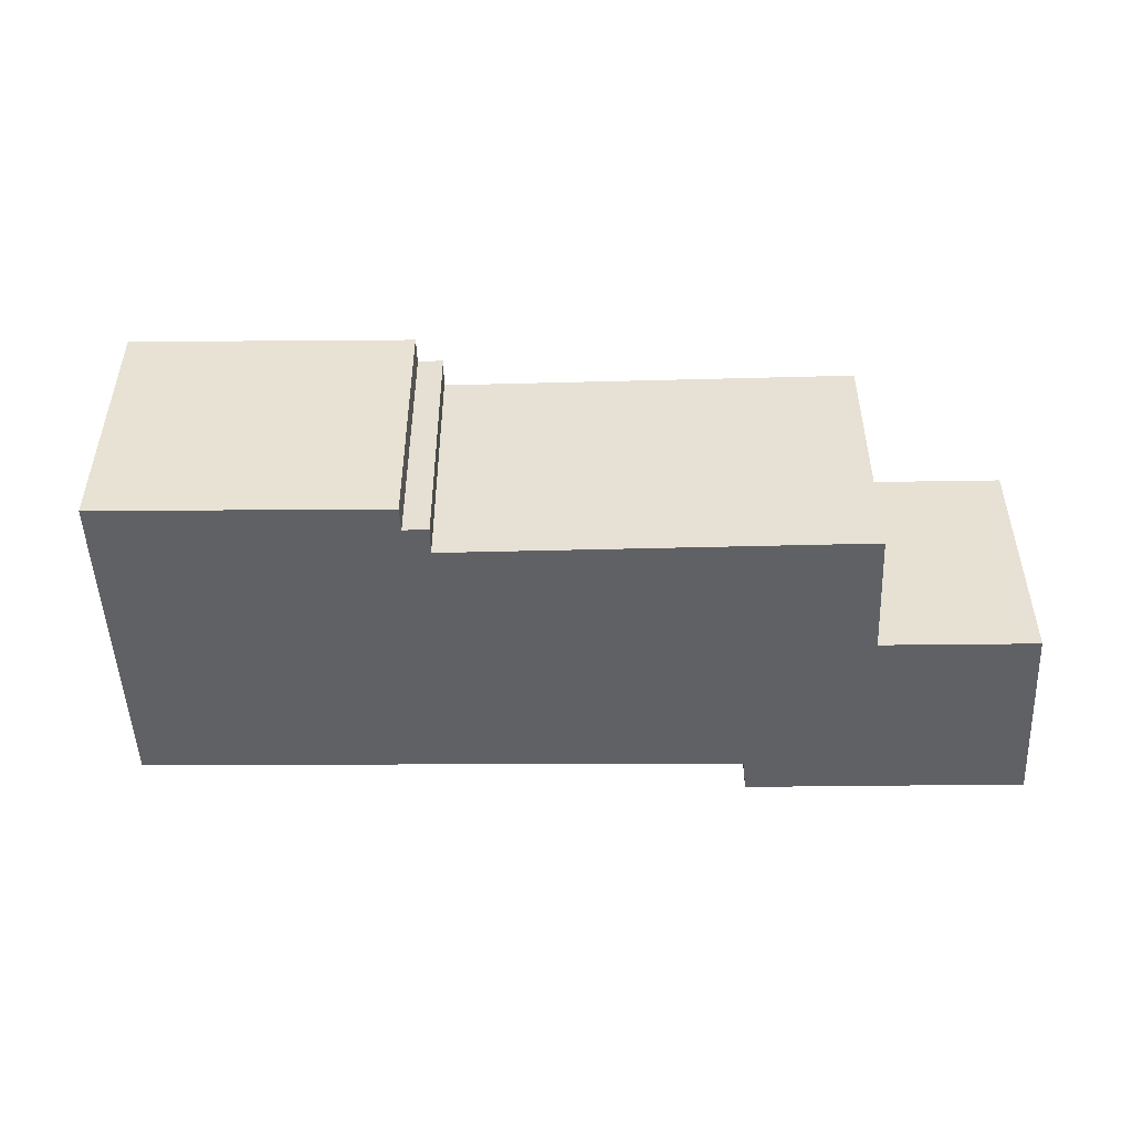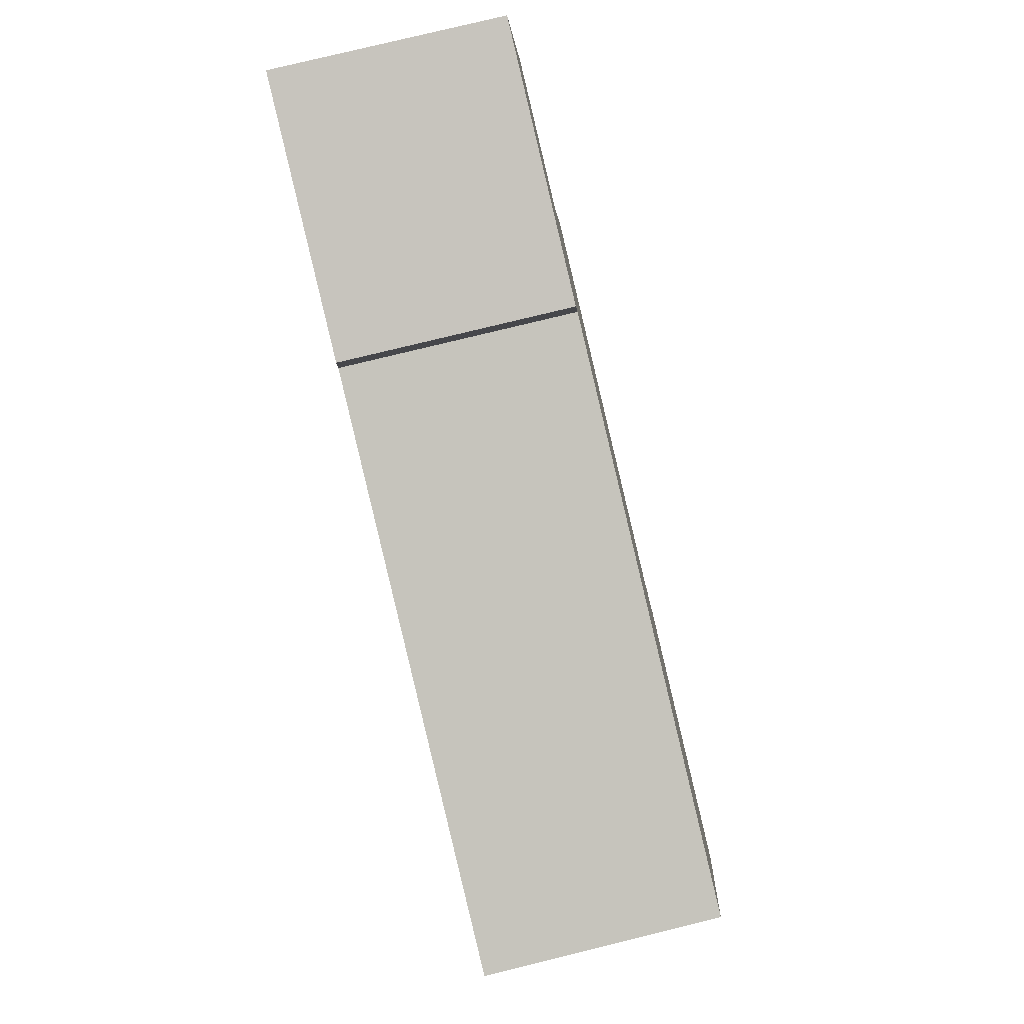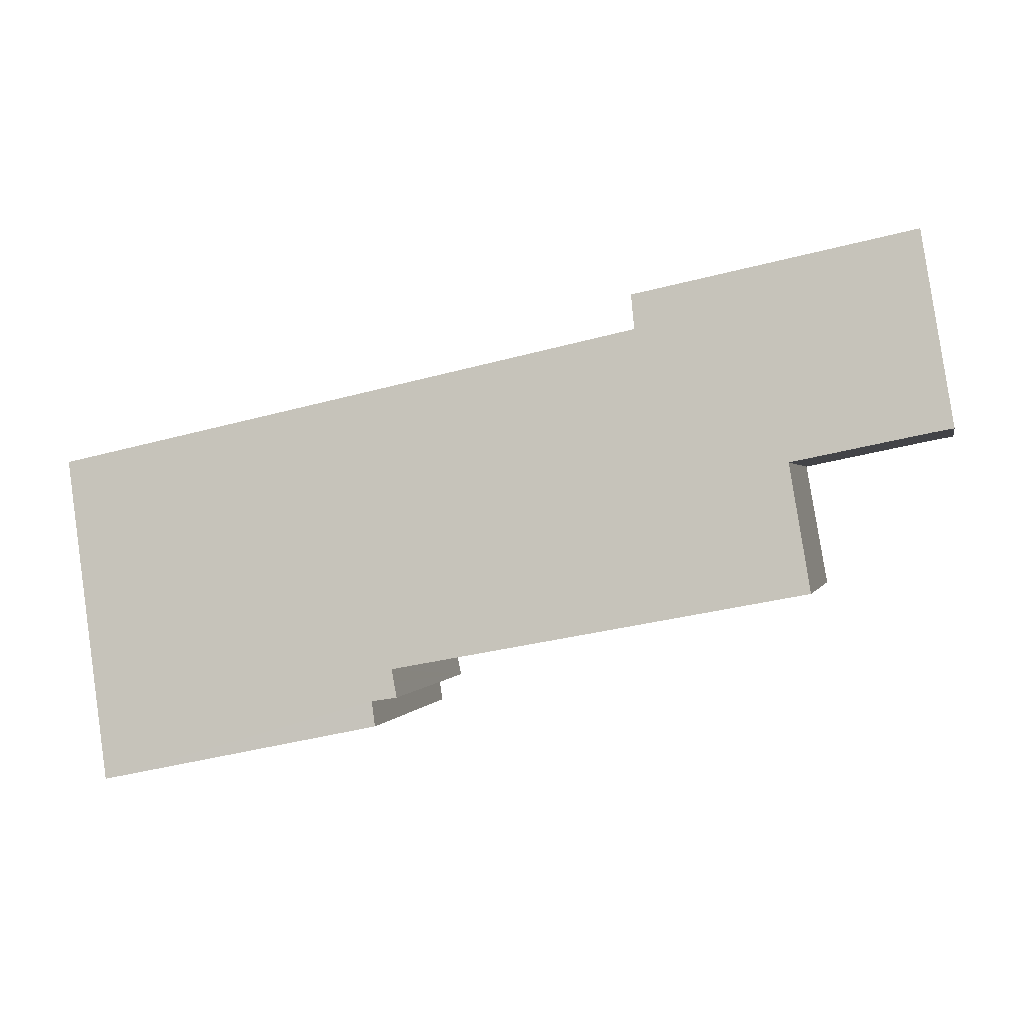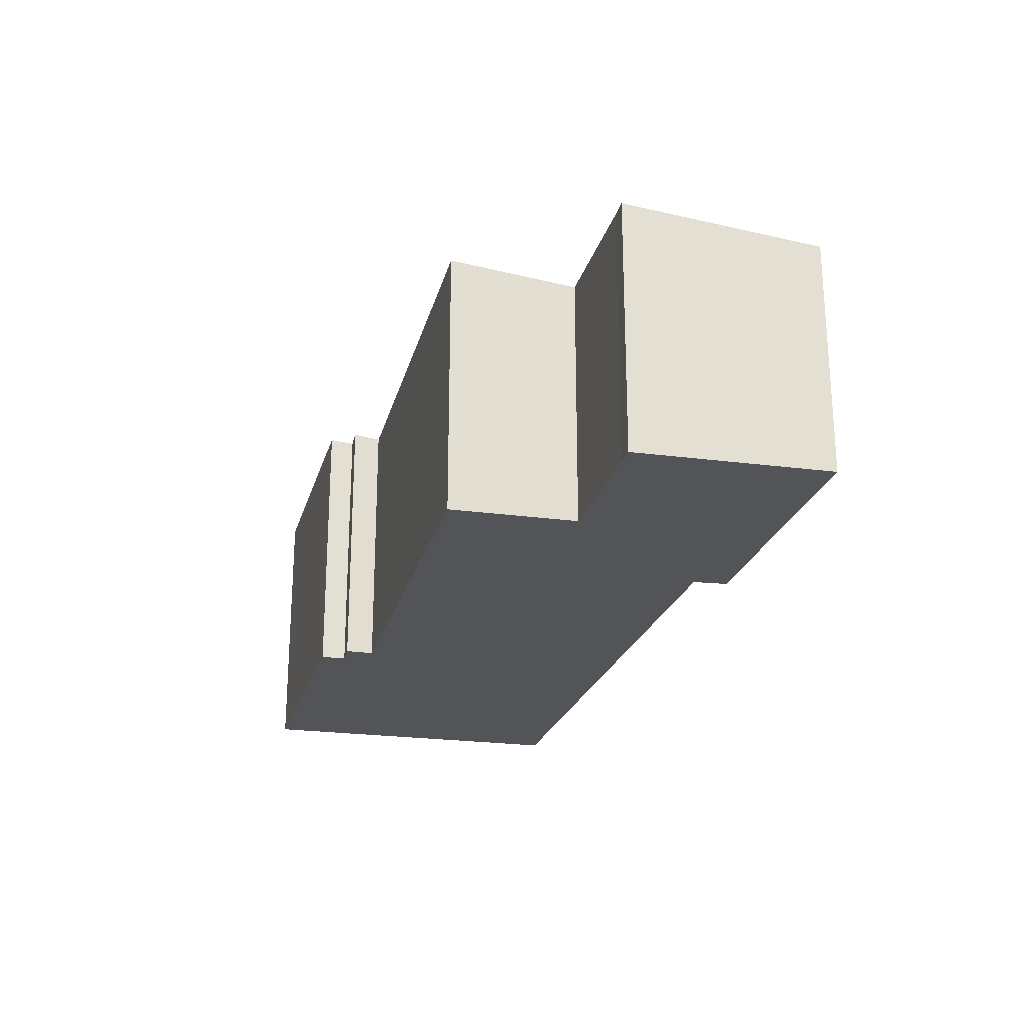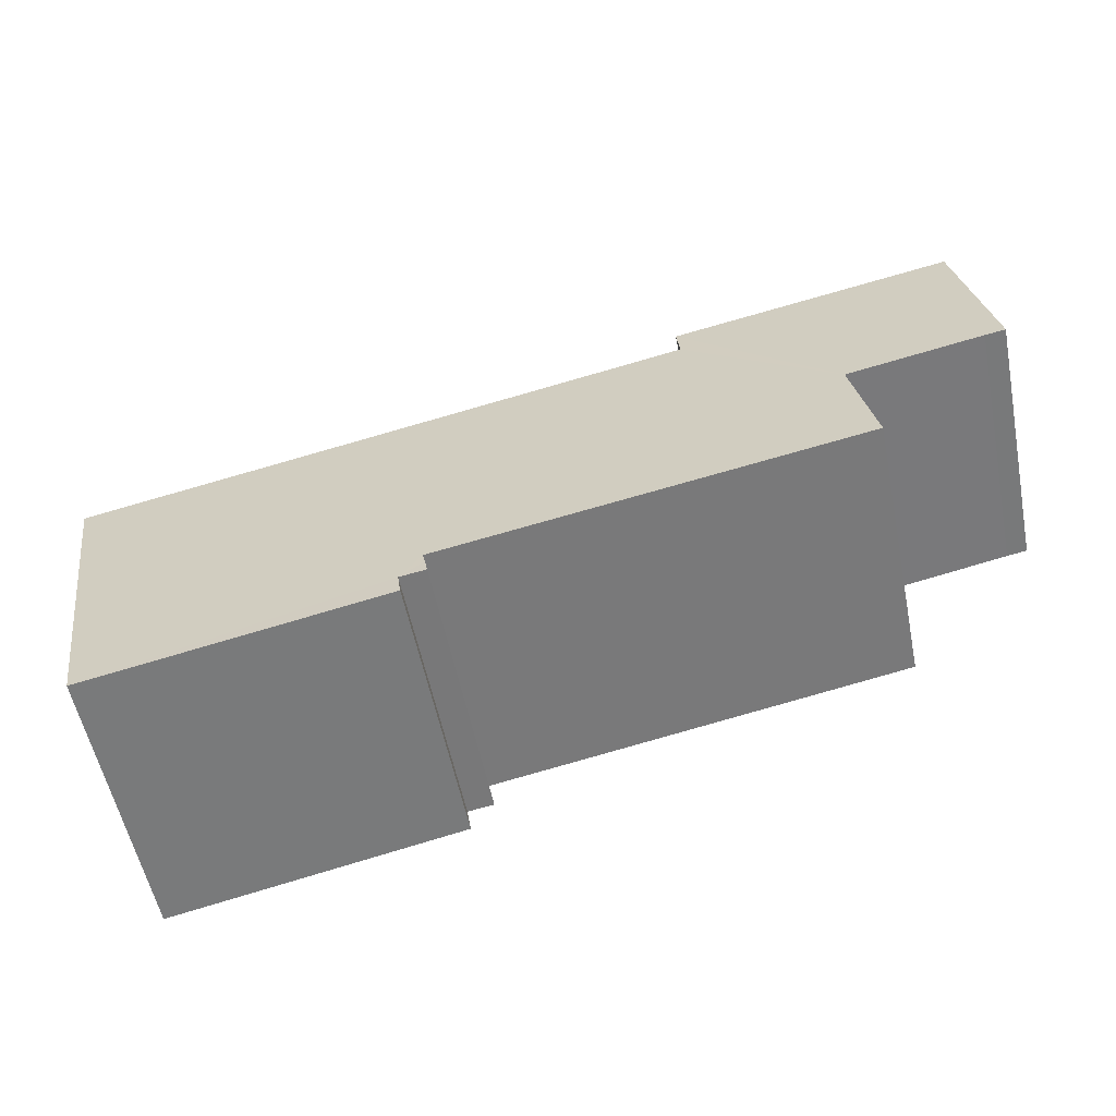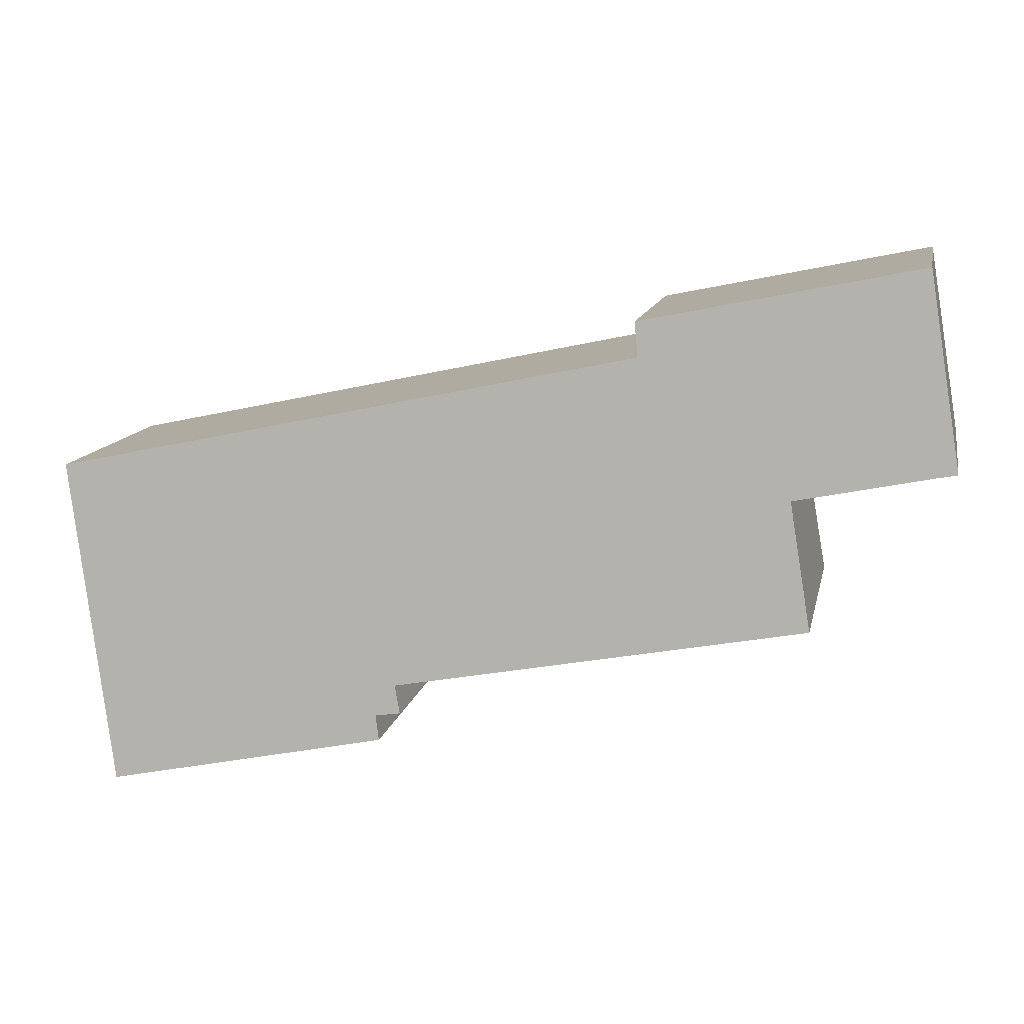
<metadata>
{"format":"obj","ext":"obj","renderer":"f3d","projection":"perspective","resolution":1024,"background":"white","views":[{"elev":-50.0,"azim":-167.6,"up":"+Y"},{"elev":79.3,"azim":76.3,"up":"+Z"},{"elev":0.4,"azim":-167.9,"up":"+Z"},{"elev":-23.6,"azim":-92.8,"up":"+Y"},{"elev":-55.2,"azim":-168.7,"up":"+Z"},{"elev":12.3,"azim":-168.4,"up":"+Z"}]}
</metadata>
<code>
v  0.528 3.838 3.132
v  0.33 4.191 -0.061
v  0 4.192 2.567e-16
v  2.533 4.189 -0.516
v  5.078 3.835 2.196
v  5.014 3.897 1.637
v  8.902 4.405 -3.844
v  2.169 4.42 -2.556
v  14.74 3.9 -0.458
v  9.224 4.454 -4.365
v  13.82 4.499 -5.752
v  13.93 4.428 -5.124
v  9.158 4.5 -4.767
v  8.859 4.428 -4.048
v  8.806 4.457 -4.298
v  0 0 0
v  0.528 -1.918e-16 3.132
v  9.158 2.919e-16 -4.767
v  9.224 2.673e-16 -4.365
v  8.806 2.632e-16 -4.298
v  8.902 2.354e-16 -3.844
v  8.859 2.479e-16 -4.048
v  2.169 1.565e-16 -2.556
v  2.533 3.16e-17 -0.516
v  5.078 -1.345e-16 2.196
v  14.74 2.804e-17 -0.458
v  5.014 -1.002e-16 1.637
v  13.93 3.138e-16 -5.124
v  13.82 3.522e-16 -5.752
v  0.33 3.735e-18 -0.061
g defaultobject
f 1 2 3
f 2 1 4
f 4 1 5
f 4 5 6
f 4 7 8
f 7 4 6
f 7 6 9
f 7 9 10
f 10 9 11
f 11 9 12
f 11 13 10
f 14 10 15
f 10 14 7
f 16 1 3
f 1 16 17
f 18 10 13
f 10 18 19
f 20 14 15
f 14 20 7
f 7 20 21
f 21 20 22
f 23 4 8
f 4 23 24
f 17 5 1
f 5 17 25
f 6 26 9
f 26 6 27
f 5 27 6
f 27 5 25
f 26 12 9
f 12 26 28
f 12 28 11
f 11 28 29
f 11 18 13
f 18 11 29
f 10 20 15
f 20 10 19
f 7 23 8
f 23 7 21
f 2 16 3
f 16 2 30
f 4 30 2
f 30 4 24
f 28 18 29
f 18 28 26
f 18 26 19
f 19 26 20
f 20 26 22
f 22 26 21
f 21 26 27
f 21 27 23
f 23 27 24
f 24 27 30
f 30 27 25
f 30 25 17
f 30 17 16

</code>
